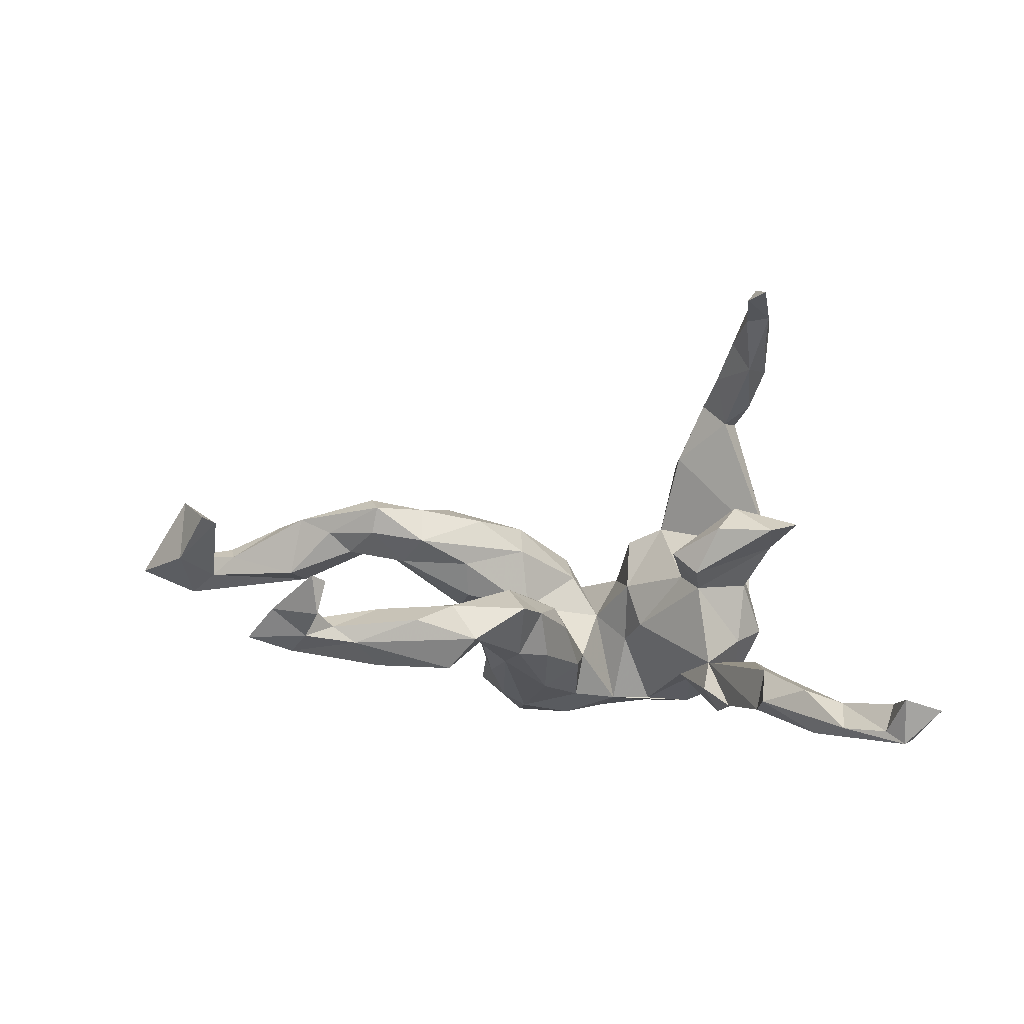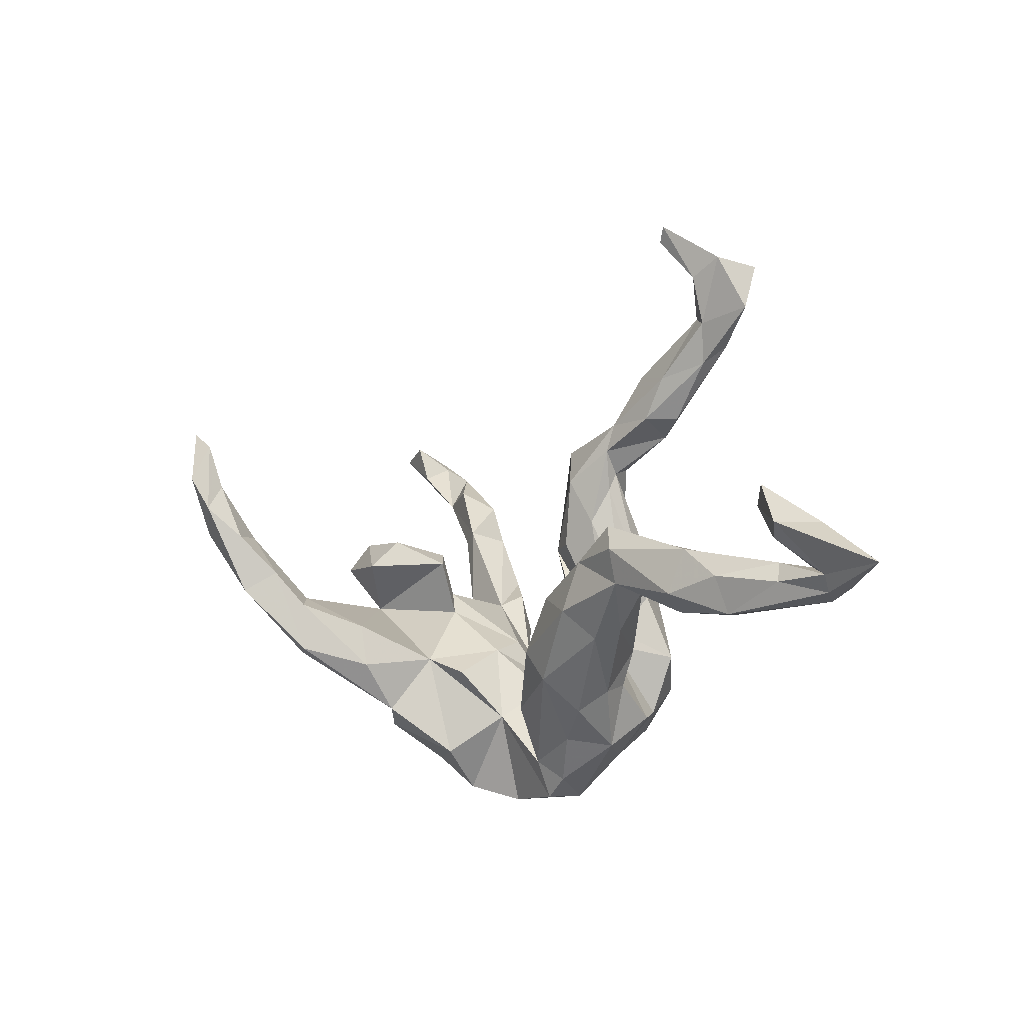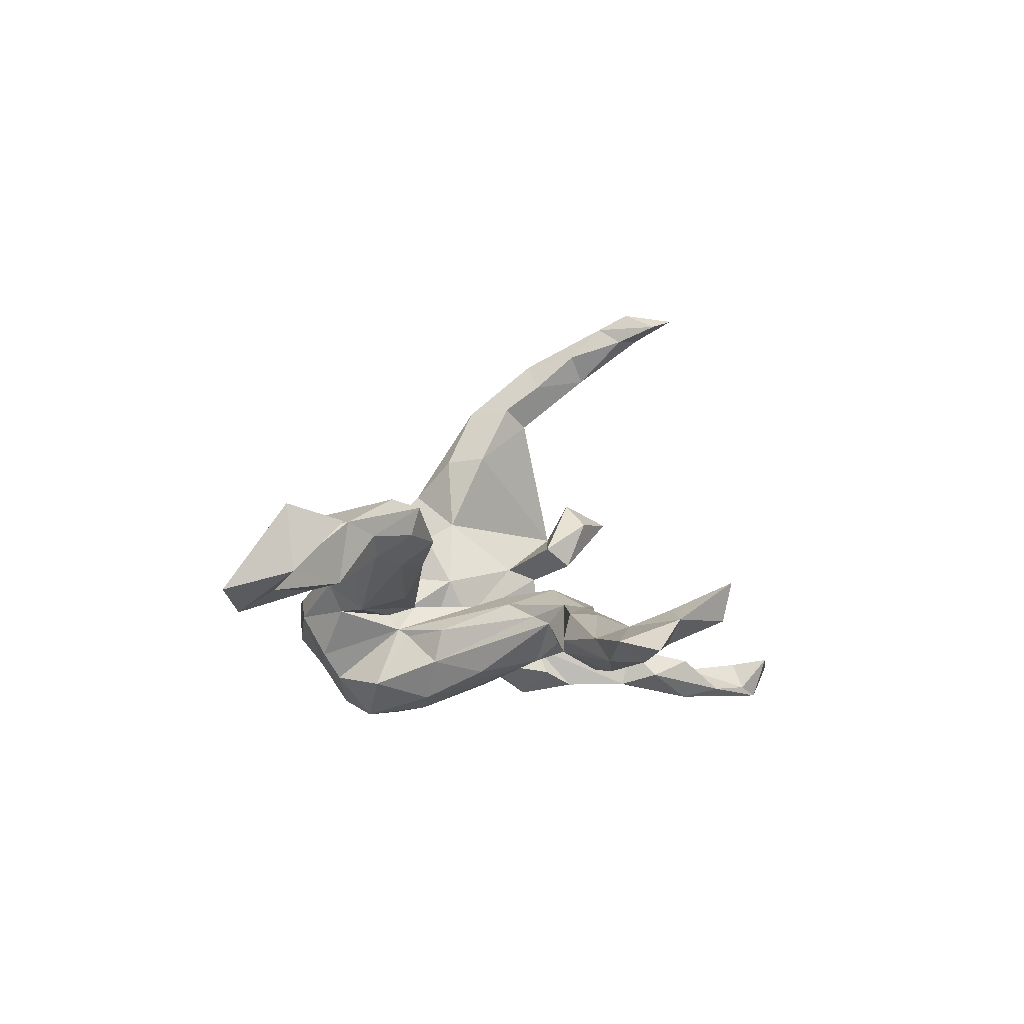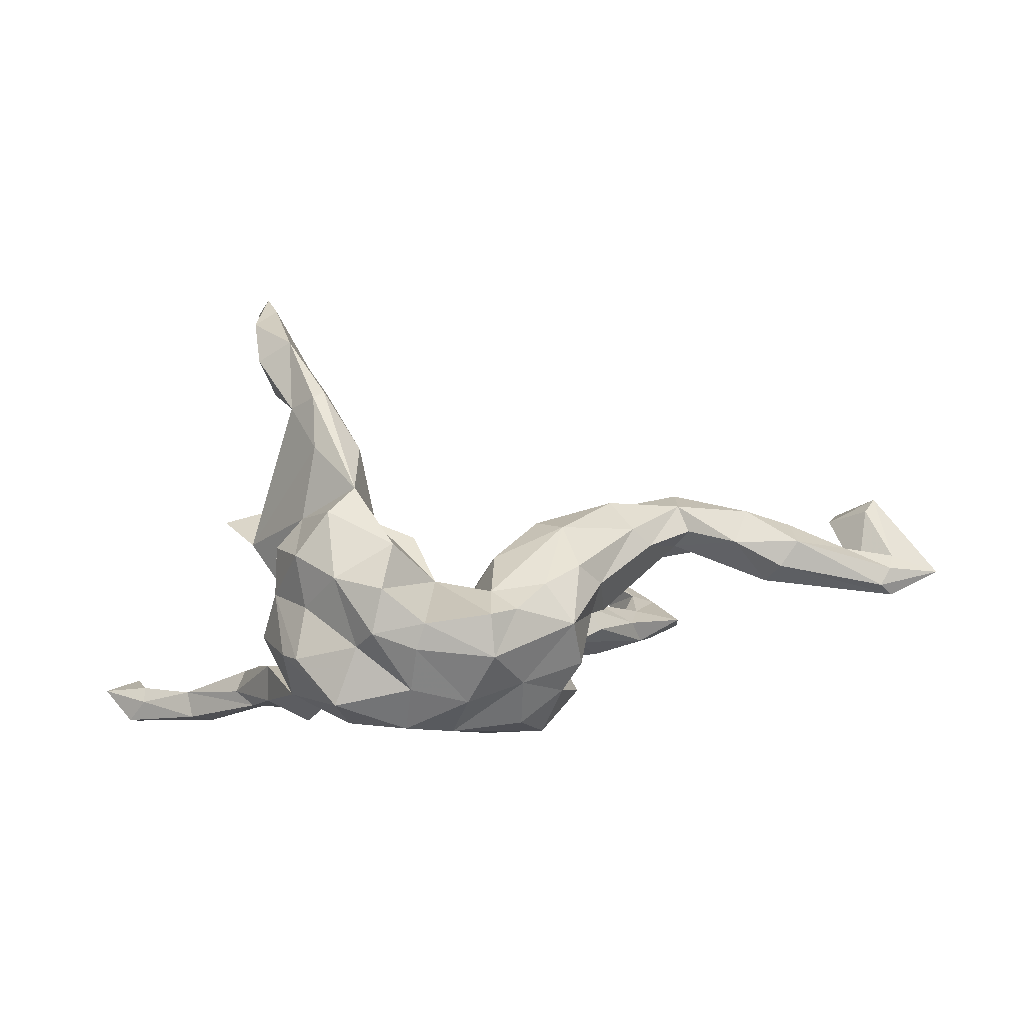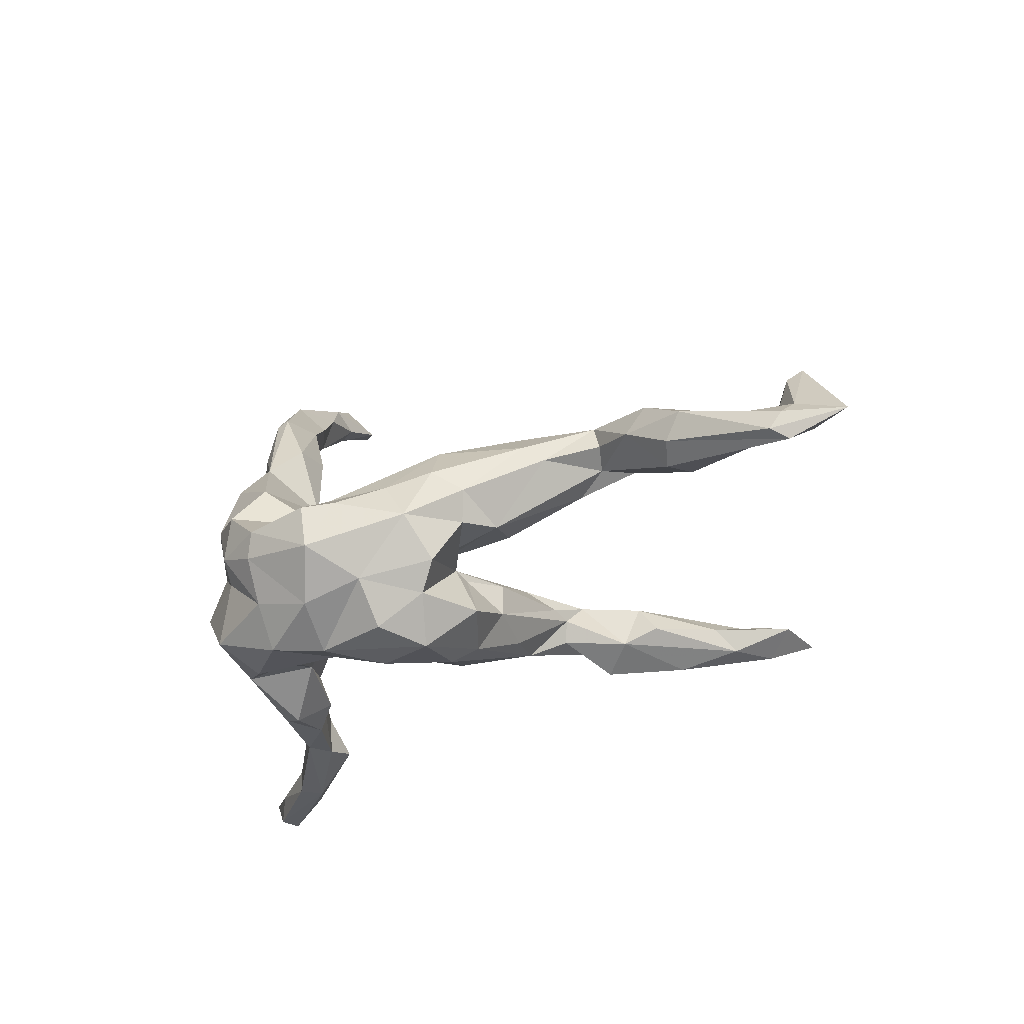
<metadata>
{"format":"obj","ext":"obj","renderer":"f3d","projection":"perspective","resolution":1024,"background":"white","views":[{"elev":-1.0,"azim":-175.4,"up":"+Z"},{"elev":-13.8,"azim":49.6,"up":"+Y"},{"elev":0.7,"azim":110.2,"up":"+Z"},{"elev":-2.5,"azim":-9.0,"up":"+Z"},{"elev":-28.3,"azim":31.3,"up":"+Z"}]}
</metadata>
<code>
v -0.3186 -0.008161 0.4532
v -0.3781 0.1053 0.5
v -0.262 -0.118 0.3513
v -0.3363 0.1461 0.5314
v -0.28 0.026 0.408
v -0.2541 -0.03422 0.36
v -0.35 0.2011 0.5614
v -0.3699 0.1194 0.4593
v -0.2145 -0.2231 0.1731
v -0.3728 0.03198 0.4216
v -0.3089 0.09336 0.4723
v -0.3172 -0.07081 0.3243
v -0.1996 -0.146 0.2471
v -0.2814 -0.1218 0.3406
v -0.3408 0.1041 0.4212
v -0.373 0.2169 0.5076
v -0.3429 0.007748 0.3561
v -0.333 0.1917 0.5042
v -0.2802 -0.15 0.2486
v -0.333 0.2674 0.535
v -0.2055 -0.0706 0.2563
v 0.797 -0.03193 0.1691
v -0.3005 -0.1368 0.1213
v -0.2968 -0.01017 0.3235
v 0.774 -0.05101 0.1457
v 0.7233 0.01425 0.1273
v 0.8067 -0.1061 0.06033
v 0.4025 -0.06959 0.1517
v 0.5244 -0.1053 0.1418
v 0.4105 -0.01087 0.1735
v -0.364 0.2952 0.547
v 0.6128 -0.08464 0.1179
v 0.6109 -0.1466 0.08539
v 0.1582 -0.2048 0.1069
v 0.2672 -0.09922 0.1558
v 0.7157 -0.1053 0.07352
v 0.2992 -0.1483 0.1061
v -0.1555 -0.3042 0.07335
v 0.4199 -0.08179 0.1049
v 0.01082 -0.3327 -0.008254
v 0.7438 0.04608 0.1396
v 0.1783 -0.2593 0.03743
v 0.7936 -0.1315 0.03707
v 0.4969 -0.1265 0.08469
v 0.1105 -0.3018 0.005454
v 0.03038 -0.2388 0.05146
v 0.5572 -0.03115 0.1345
v 0.7057 -0.06898 0.05866
v -0.2624 -0.2441 0.1298
v -0.2554 -0.302 0.01444
v 0.1207 -0.1501 0.1155
v 0.001152 -0.3968 -0.04657
v 0.04991 -0.3677 -0.03765
v -0.1798 -0.3644 -0.00426
v -0.0744 -0.2392 0.00926
v 0.3093 -0.01576 0.1539
v 0.8033 -0.0165 0.05728
v -0.1687 -0.125 0.1154
v 0.7488 -0.07966 0.02245
v 0.5805 -0.1383 0.04016
v 0.1957 -0.06196 0.1315
v 0.3356 -0.1343 0.07689
v 0.393 0.03552 0.1578
v 0.8974 -0.09639 0.03035
v 0.7735 -0.1394 0.005182
v 0.4959 -0.008983 0.1082
v 0.224 -0.2247 0.006281
v 0.7994 -0.1195 -0.01251
v -0.1228 -0.3805 -0.1063
v 0.4028 -0.0432 0.07877
v -0.1098 -0.3917 -0.06248
v -0.3176 -0.2279 0.05413
v -0.03474 -0.1835 -0.06252
v 0.5615 -0.09922 0.01381
v 0.5796 -0.03775 0.02735
v 0.304 0.0265 0.09262
v 0.1122 -0.08634 0.07018
v 0.4039 0.02494 0.108
v 0.456 -0.01942 0.07027
v -0.1027 -0.1561 0.08784
v -0.3456 -0.1329 0.06921
v 0.1587 -0.3124 -0.06378
v 0.3471 -0.01878 0.05126
v 0.1824 -0.2561 -0.1339
v 0.01343 -0.1815 0.01539
v -0.3836 0.01286 0.07828
v -0.2174 -0.3068 -0.103
v 0.1021 -0.09725 -0.04299
v -0.313 0.08043 0.1542
v -0.1952 -0.3582 -0.08024
v 0.2216 -0.02979 0.04563
v 0.00851 -0.3904 -0.1191
v 0.2452 -0.1471 -0.04015
v -0.2997 -0.2215 -0.03624
v 0.2208 -0.06583 -0.01752
v 0.06927 -0.3134 -0.1653
v 0.2104 -0.2061 -0.04658
v -0.02902 -0.3331 -0.197
v -0.1271 -0.3377 -0.1754
v 0.1411 -0.1374 -0.05696
v -0.1002 -0.1028 4.2e-05
v 0.1397 -0.1152 -0.08461
v 0.147 -0.08984 -0.09667
v -0.3476 -0.1259 -0.01369
v -0.2098 -0.01234 0.02039
v 0.1514 -0.2378 -0.1821
v -0.3164 -0.2415 -0.1252
v -0.3807 0.1414 0.1114
v -0.1935 0.07848 0.06632
v -0.334 -0.03111 0.003045
v -0.4313 0.09526 0.1222
v -0.09484 -0.1414 -0.1085
v -0.2516 -0.2866 -0.2035
v 0.03657 0.08071 -0.03997
v -0.2805 0.1303 0.1151
v -0.2424 0.03244 -0.000796
v 0.0749 -0.2584 -0.2366
v 0.174 -0.009535 -0.08075
v -0.1266 -0.07375 -0.0771
v 0.0817 0.08319 -0.02085
v 0.1982 -0.1355 -0.1869
v -0.3369 -0.1994 -0.1195
v -0.2386 0.1085 0.02922
v -0.01077 -0.08403 -0.1392
v -0.3221 -0.02782 -0.1077
v -0.3663 -0.08241 -0.09053
v 0.1454 0.1183 -0.03013
v 0.1249 -0.184 -0.2559
v -0.1298 -0.2863 -0.2435
v -0.06914 -0.1851 -0.2314
v 0.01526 0.0874 -0.07668
v -0.1406 -0.1965 -0.2325
v 0.05501 0.1954 -0.04586
v -0.2212 -0.2076 -0.2383
v -0.3158 -0.1129 -0.1915
v -0.04473 -0.2509 -0.251
v 0.1744 0.1796 -0.05072
v 0.1806 -0.02142 -0.142
v -0.2071 -0.07098 -0.176
v 0.1161 0.1981 -0.001867
v 0.08233 0.2678 -0.03483
v -0.2282 -0.117 -0.1841
v -0.2625 0.03005 -0.147
v 0.02836 -0.1671 -0.2602
v 0.1617 0.06808 -0.1604
v 0.004598 -0.1077 -0.2188
v 0.1951 0.2481 -0.02603
v 0.1075 -0.07387 -0.2396
v -0.005295 0.008317 -0.1528
v 0.1477 -0.05165 -0.2154
v 0.2946 0.2925 -0.03551
v 0.1805 0.212 -0.06278
v 0.05849 0.03478 -0.1945
v 0.2729 0.2735 -0.1081
v 0.04712 0.1447 -0.1281
v 0.2129 0.2962 -0.02868
v -0.3528 0.04906 -0.2097
v 0.2683 0.384 -0.05211
v 0.1261 0.1689 -0.1382
v -0.2812 -0.006563 -0.2447
v 0.0974 0.1906 -0.1229
v 0.3414 0.3605 -0.03339
v 0.1679 0.3172 -0.08941
v -0.3536 0.04175 -0.1456
v 0.1701 0.2269 -0.09966
v 0.2173 0.3148 -0.1434
v 0.4371 0.4484 -0.04671
v 0.331 0.2925 -0.08189
v 0.4135 0.3795 -0.07022
v 0.5302 0.4597 -0.06516
v 0.447 0.5282 -0.01459
v 0.4384 0.4145 -0.1077
v -0.2535 0.05643 -0.1965
v 0.4083 0.4655 -0.06172
v -0.3002 0.09164 -0.2262
v -0.4083 0.1871 -0.1988
v -0.3639 0.2058 -0.1512
v 0.4991 0.5573 -0.02772
v 0.4174 0.6256 0.03156
v 0.3981 0.6026 0.02123
v -0.3911 0.1891 -0.1597
v 0.3378 0.3845 -0.1347
v 0.3717 0.445 -0.09098
v 0.4779 0.4894 -0.1035
v -0.3503 0.1949 -0.2255
v -0.3575 0.2654 -0.2049
v 0.5454 0.536 -0.07759
v 0.4472 0.52 -0.07587
v 0.4112 0.6088 -0.03518
v -0.3765 0.1563 -0.224
v -0.4323 0.3113 -0.1802
v -0.5011 0.298 -0.2049
v -0.4916 0.2872 -0.2521
v -0.5867 0.3564 -0.2258
v -0.4985 0.3633 -0.2444
v -0.585 0.3781 -0.199
v -0.4499 0.3029 -0.2591
v -0.5984 0.4475 -0.1871
v -0.5686 0.4037 -0.246
v -0.614 0.3887 -0.2634
v -0.6623 0.4334 -0.207
v -0.5994 0.4215 -0.2666
f 32 47 29
f 30 29 47
f 33 32 29
f 48 47 32
f 28 29 30
f 63 30 47
f 31 20 16
f 18 16 20
f 7 31 16
f 7 20 31
f 59 48 27
f 36 27 48
f 25 59 27
f 26 57 59
f 68 59 57
f 48 32 36
f 33 36 32
f 75 47 48
f 66 47 75
f 59 75 48
f 65 43 33
f 36 33 43
f 60 65 33
f 64 43 65
f 44 60 33
f 68 65 60
f 74 68 60
f 64 65 68
f 27 36 43
f 63 47 66
f 79 66 75
f 78 63 66
f 56 30 63
f 76 63 78
f 79 78 66
f 74 60 44
f 29 44 33
f 70 74 44
f 39 70 44
f 79 74 70
f 39 44 28
f 29 28 44
f 62 39 28
f 37 62 28
f 70 39 62
f 93 70 62
f 56 28 30
f 35 28 56
f 76 56 63
f 37 28 35
f 34 37 35
f 61 35 56
f 67 62 37
f 76 61 56
f 51 35 61
f 34 35 51
f 77 51 61
f 42 37 34
f 45 42 34
f 67 37 42
f 93 62 67
f 82 67 42
f 46 34 51
f 76 77 61
f 85 51 77
f 8 16 15
f 18 15 16
f 10 8 15
f 2 16 8
f 11 15 18
f 4 18 20
f 26 25 22
f 27 22 25
f 41 26 22
f 59 25 26
f 64 22 27
f 43 64 27
f 57 22 64
f 57 41 22
f 57 26 41
f 19 9 14
f 3 14 9
f 12 19 14
f 23 9 19
f 9 13 3
f 6 3 13
f 58 13 9
f 1 14 3
f 4 11 18
f 5 15 11
f 14 1 12
f 10 12 1
f 21 6 13
f 5 3 6
f 1 2 10
f 8 10 2
f 17 12 10
f 5 1 3
f 11 1 5
f 24 5 6
f 17 10 15
f 4 2 1
f 4 1 11
f 16 2 7
f 4 7 2
f 20 7 4
f 137 152 147
f 154 147 152
f 127 137 147
f 138 152 137
f 140 127 147
f 118 137 127
f 120 127 140
f 156 140 147
f 113 107 122
f 104 122 107
f 135 113 122
f 87 107 113
f 129 99 113
f 87 113 99
f 134 129 113
f 98 99 129
f 184 170 172
f 169 172 170
f 182 184 172
f 187 170 184
f 154 182 172
f 183 184 182
f 166 183 182
f 188 184 183
f 175 157 190
f 176 190 157
f 185 175 190
f 160 157 175
f 106 84 96
f 82 96 84
f 117 106 96
f 102 84 106
f 178 189 179
f 180 179 189
f 171 178 179
f 188 189 178
f 188 187 184
f 178 187 188
f 174 188 183
f 185 177 143
f 164 143 177
f 175 185 143
f 186 177 185
f 191 177 186
f 197 186 185
f 192 181 177
f 164 177 181
f 191 192 177
f 176 181 192
f 195 192 191
f 195 191 186
f 173 175 143
f 197 185 190
f 164 181 176
f 190 176 192
f 193 190 192
f 195 186 197
f 202 195 197
f 199 192 195
f 193 197 190
f 194 193 192
f 200 197 193
f 196 194 192
f 200 193 194
f 196 192 199
f 202 199 195
f 198 196 199
f 198 199 202
f 200 202 197
f 69 99 98
f 136 98 129
f 122 104 126
f 110 126 104
f 135 122 126
f 96 98 136
f 130 136 129
f 92 98 96
f 117 96 136
f 23 110 104
f 125 126 110
f 128 117 136
f 123 86 108
f 111 108 86
f 89 108 111
f 125 110 116
f 86 116 110
f 123 116 86
f 23 86 110
f 116 105 119
f 101 119 105
f 143 116 119
f 109 105 116
f 58 101 105
f 112 119 101
f 112 139 119
f 143 119 139
f 73 112 101
f 130 112 73
f 124 130 73
f 132 112 130
f 132 139 112
f 128 106 117
f 121 106 128
f 115 123 108
f 89 111 86
f 72 50 49
f 38 49 50
f 23 72 49
f 94 50 72
f 50 54 38
f 55 38 54
f 90 54 50
f 9 49 38
f 71 55 54
f 90 71 54
f 52 55 71
f 40 55 52
f 92 52 71
f 23 81 72
f 104 72 81
f 9 23 49
f 58 38 55
f 80 58 55
f 9 38 58
f 73 55 40
f 53 40 52
f 92 53 52
f 45 40 53
f 19 86 23
f 101 58 80
f 73 40 46
f 34 46 40
f 85 73 46
f 34 40 45
f 82 45 53
f 42 45 82
f 92 82 53
f 86 21 58
f 13 58 21
f 105 86 58
f 24 21 86
f 6 21 24
f 12 24 86
f 85 46 51
f 88 85 77
f 81 23 104
f 82 92 96
f 69 98 92
f 59 68 74
f 97 67 82
f 57 64 68
f 75 59 74
f 79 75 74
f 83 78 79
f 83 79 70
f 76 78 83
f 91 76 83
f 93 83 70
f 95 83 93
f 95 91 83
f 77 76 91
f 88 77 91
f 95 88 91
f 97 93 67
f 100 93 97
f 73 85 88
f 84 97 82
f 102 97 84
f 101 80 55
f 73 101 55
f 124 73 88
f 109 86 105
f 89 86 109
f 121 102 106
f 100 97 102
f 115 108 89
f 109 115 89
f 123 115 109
f 114 88 102
f 100 102 88
f 118 102 103
f 121 103 102
f 88 93 100
f 95 93 88
f 87 90 50
f 94 87 50
f 99 90 87
f 90 69 71
f 92 71 69
f 99 69 90
f 94 72 104
f 135 126 125
f 143 135 125
f 135 139 142
f 132 142 139
f 134 142 132
f 146 144 130
f 136 130 144
f 148 144 146
f 134 132 130
f 144 128 136
f 148 128 144
f 151 156 147
f 141 140 156
f 145 152 138
f 150 145 138
f 159 152 145
f 133 149 131
f 124 131 149
f 114 133 131
f 155 149 133
f 134 130 129
f 135 142 134
f 113 135 134
f 169 167 162
f 174 162 167
f 151 169 162
f 170 167 169
f 169 151 168
f 154 168 151
f 172 169 168
f 162 156 151
f 158 156 162
f 174 158 162
f 163 156 158
f 141 156 163
f 183 163 158
f 154 151 147
f 165 154 152
f 166 154 165
f 172 168 154
f 159 165 152
f 133 140 141
f 161 141 163
f 150 159 145
f 163 165 159
f 159 161 163
f 133 141 161
f 166 165 163
f 153 161 159
f 161 155 133
f 153 155 161
f 148 153 159
f 149 155 153
f 148 159 150
f 143 125 116
f 124 146 130
f 149 146 124
f 153 146 149
f 148 150 128
f 121 128 150
f 138 121 150
f 114 131 124
f 88 114 124
f 103 121 138
f 140 133 114
f 138 137 118
f 103 138 118
f 120 140 114
f 102 118 127
f 102 120 114
f 102 127 120
f 109 116 123
f 107 87 94
f 104 107 94
f 157 160 135
f 139 135 160
f 164 157 135
f 178 167 170
f 158 174 183
f 171 188 174
f 166 182 154
f 171 174 167
f 166 163 183
f 139 173 143
f 160 173 139
f 175 173 160
f 176 157 164
f 171 189 188
f 86 19 12
f 17 24 12
f 15 24 17
f 24 15 5
f 180 189 171
f 179 180 171
f 178 171 167
f 187 178 170
f 143 164 135
f 153 148 146
f 201 202 200
f 194 201 200
f 198 202 201
f 201 194 196
f 198 201 196

</code>
